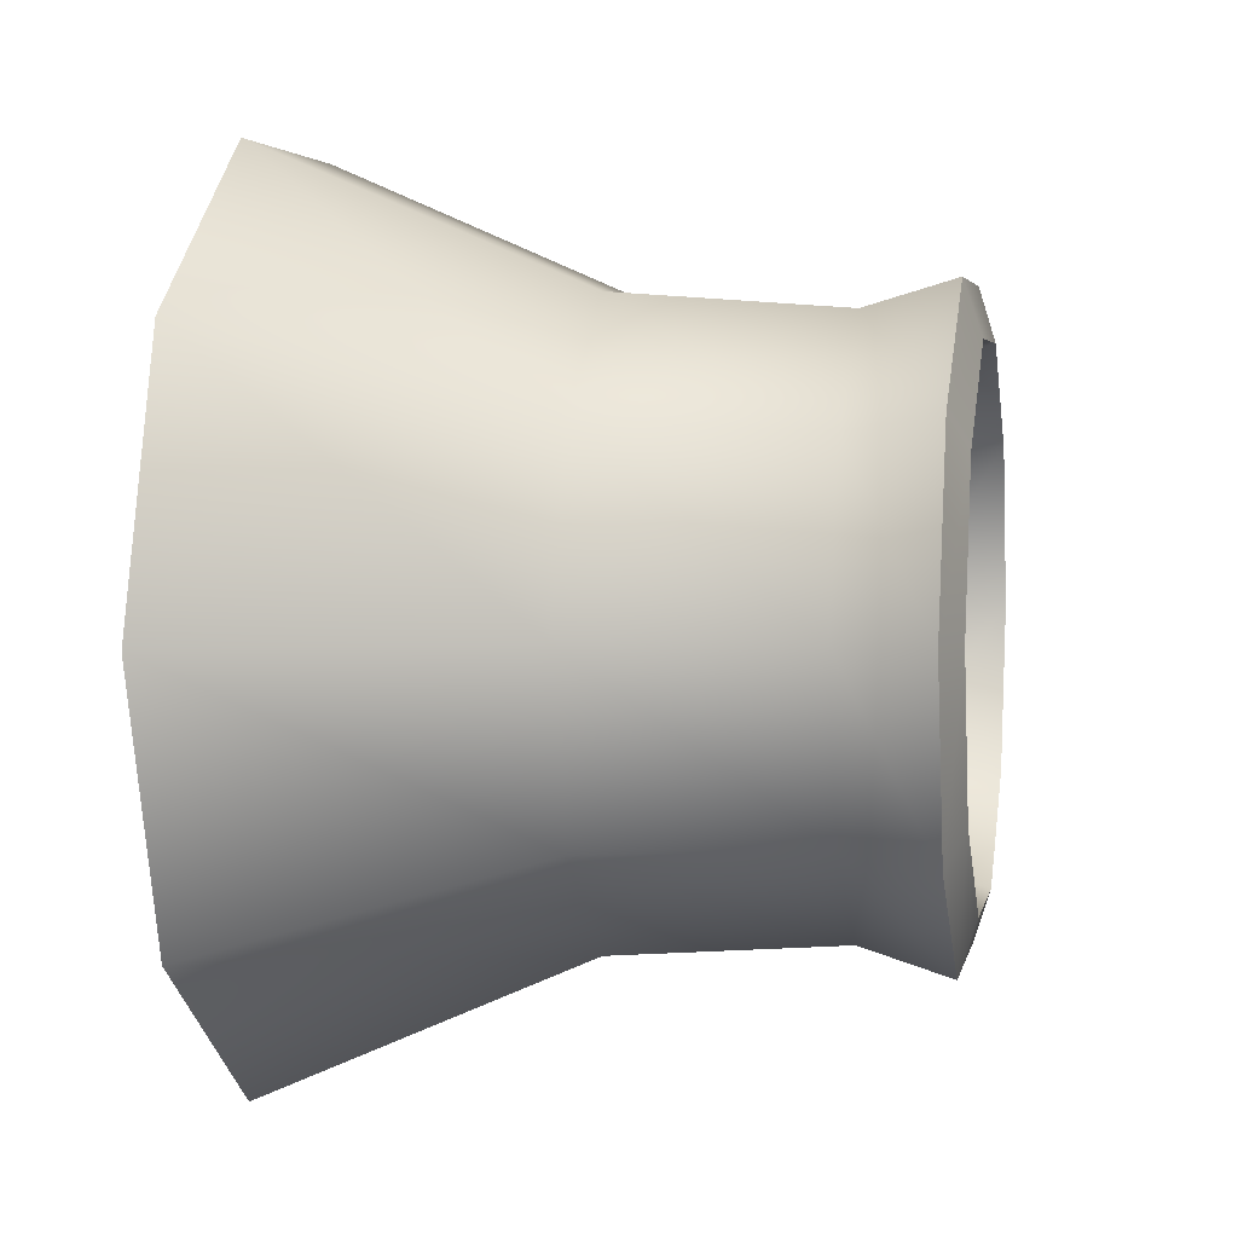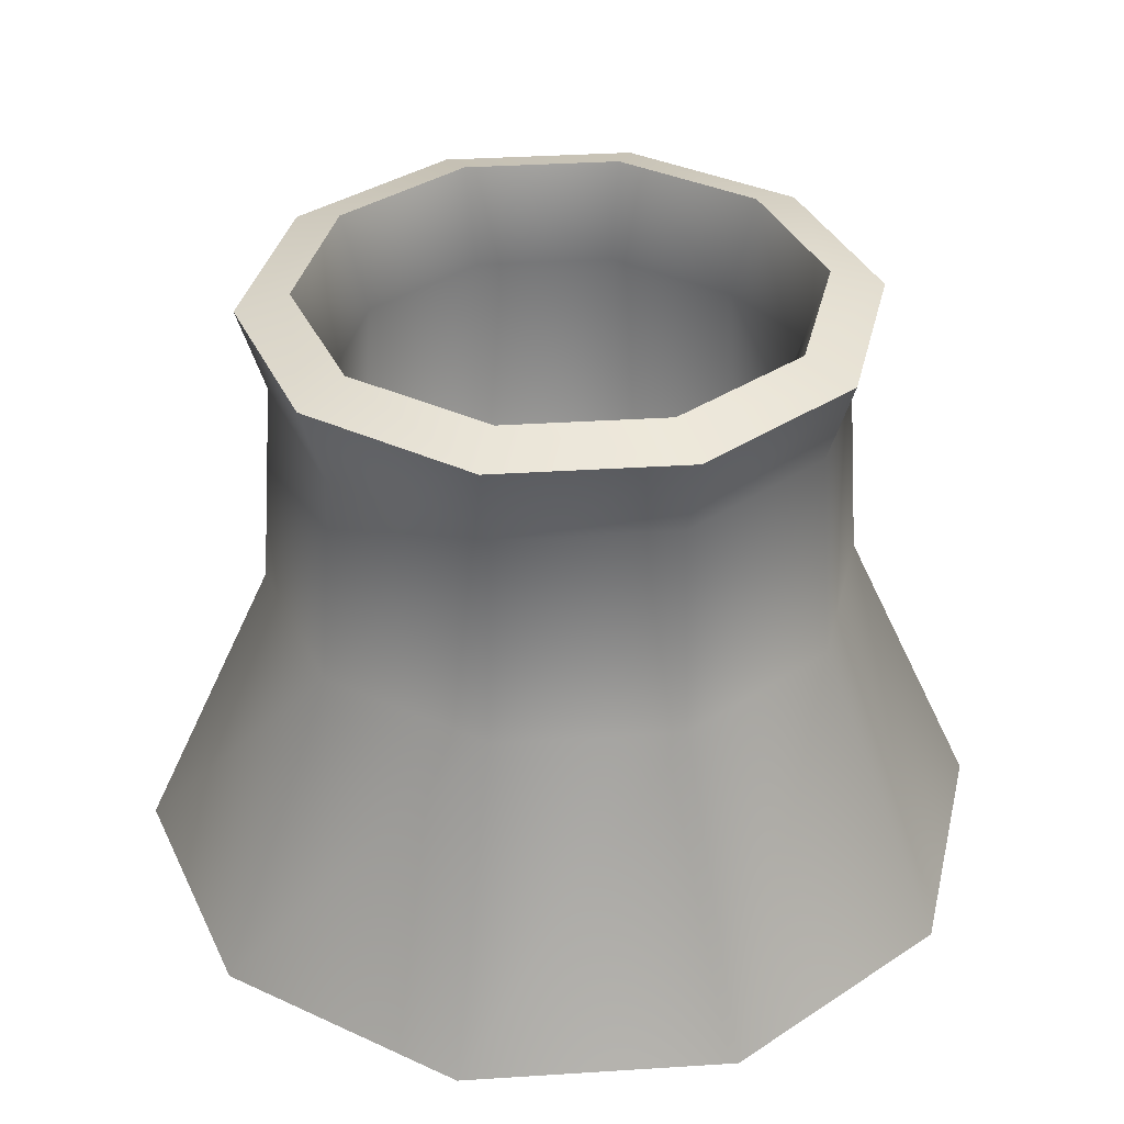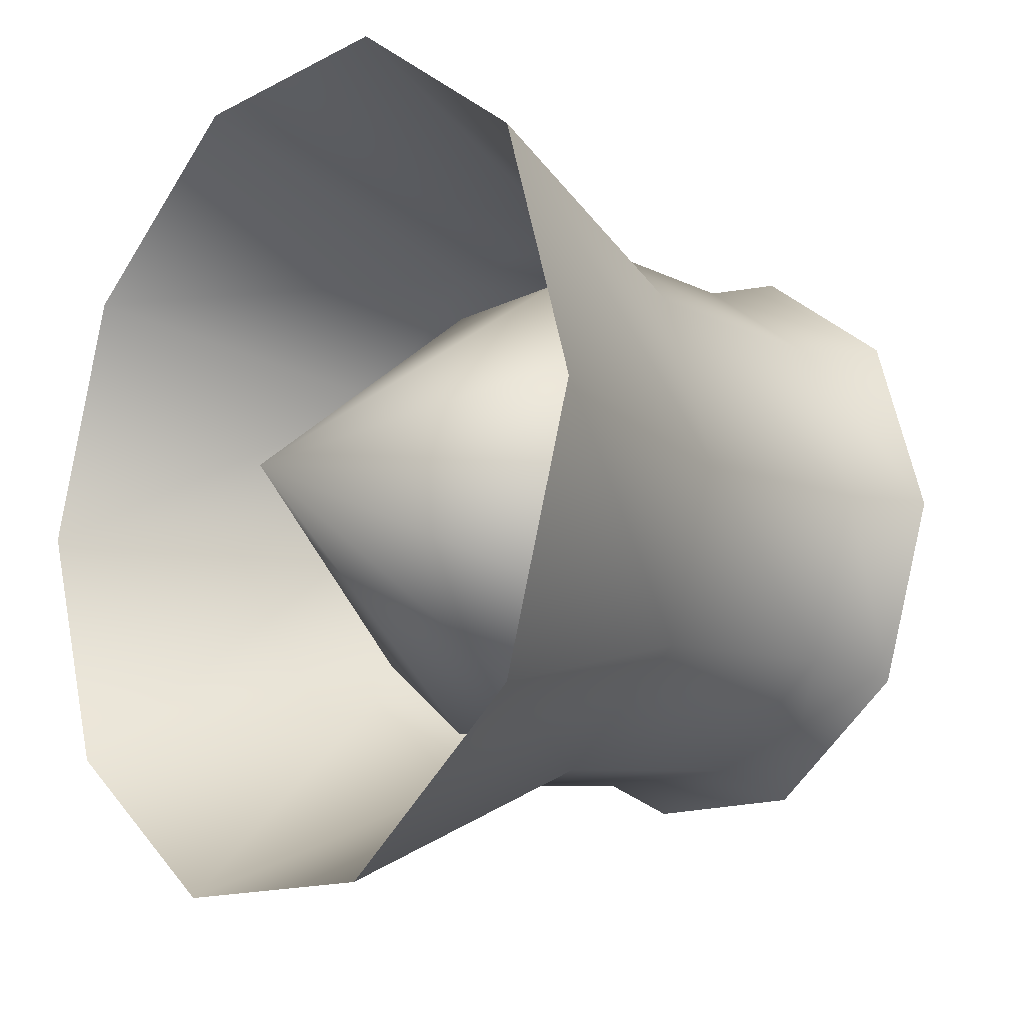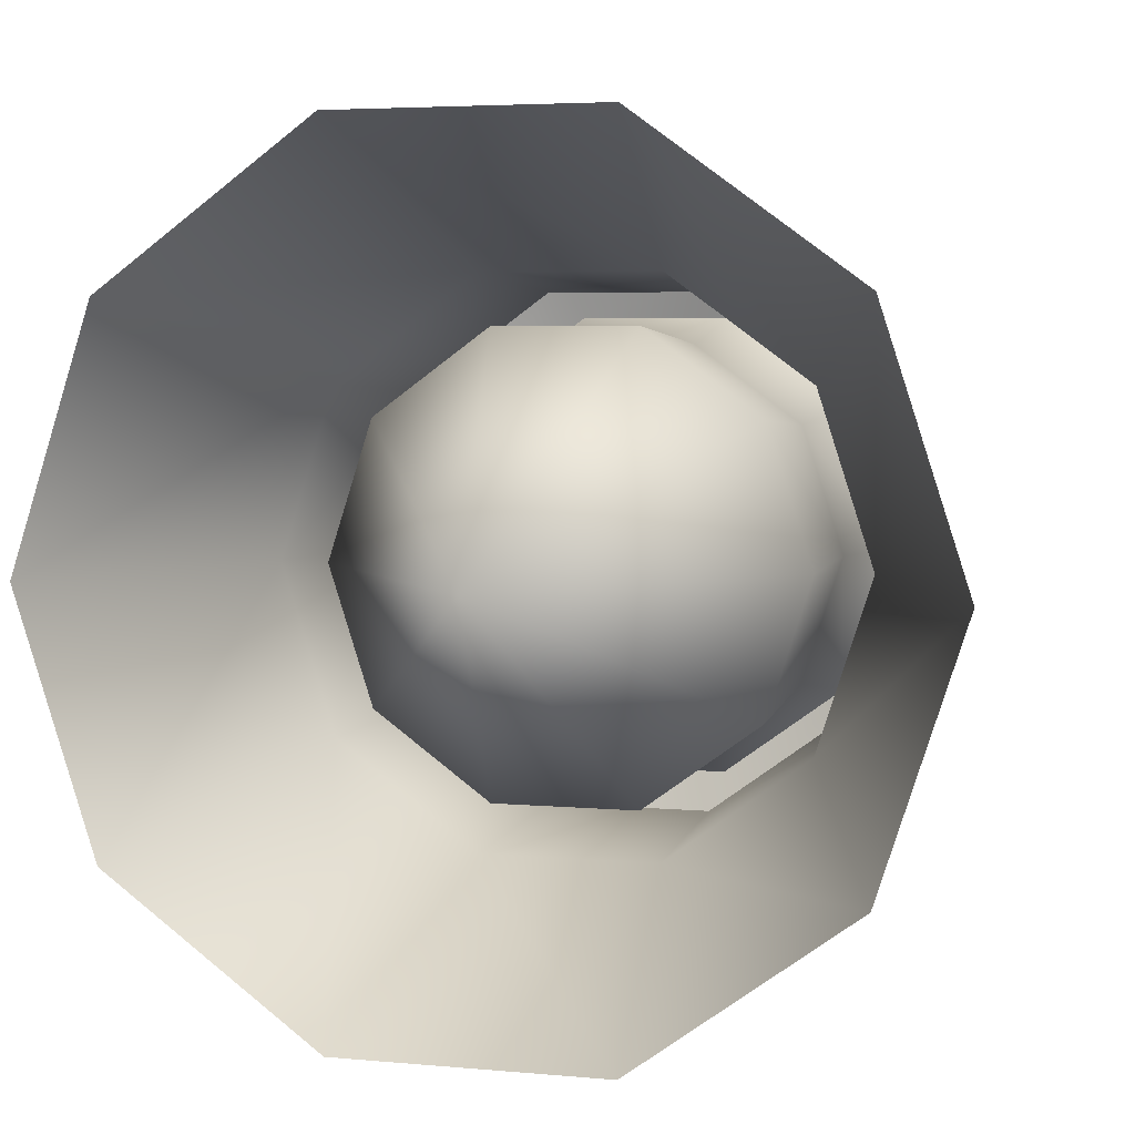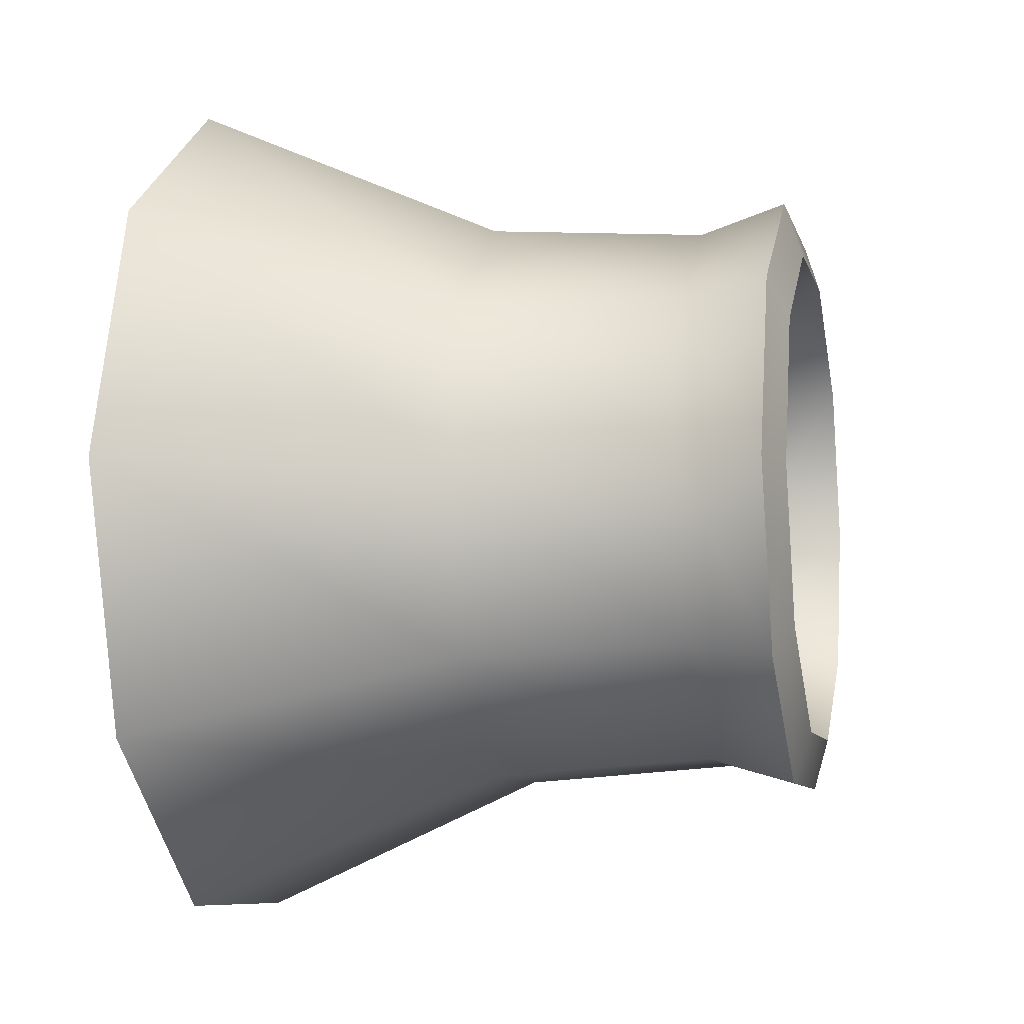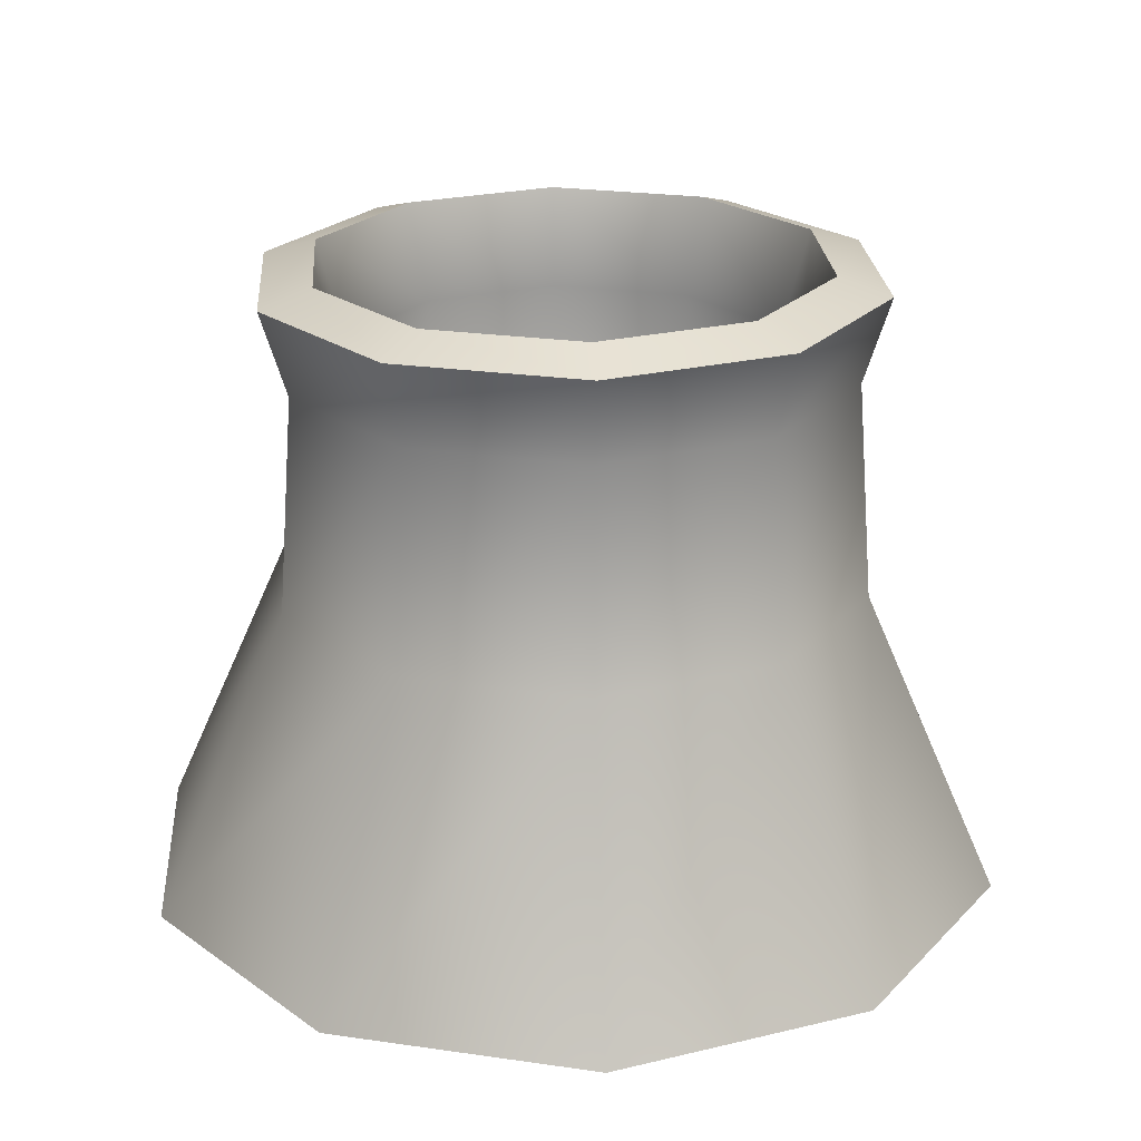
<metadata>
{"format":"obj","ext":"obj","renderer":"f3d","projection":"perspective","resolution":1024,"background":"white","views":[{"elev":3.8,"azim":100.9,"up":"+Z"},{"elev":35.7,"azim":31.2,"up":"+Y"},{"elev":-12.9,"azim":50.1,"up":"+Z"},{"elev":4.5,"azim":16.7,"up":"+Z"},{"elev":-8.3,"azim":103.1,"up":"+Z"},{"elev":23.3,"azim":-22.2,"up":"+Y"}]}
</metadata>
<code>
v 1.981 0.109 -1.439
v 0.7567 0.109 -2.329
v -0.7567 0.109 -2.329
v -1.981 0.109 -1.439
v -2.449 0.109 0
v -1.981 0.109 1.439
v -0.7567 0.109 2.329
v 0.7567 0.109 2.329
v 1.981 0.109 1.439
v 2.449 0.109 0
v 1.403 3.525 -1.02
v 0.536 3.525 -1.65
v -0.536 3.525 -1.65
v -1.403 3.525 -1.02
v -1.735 3.525 0
v -1.403 3.525 1.02
v -0.536 3.525 1.65
v 0.536 3.525 1.65
v 1.403 3.525 1.02
v 1.735 3.525 -0
v 1.358 1.817 -0.9863
v 0.5185 1.817 -1.596
v -0.5185 1.817 -1.596
v -1.358 1.817 -0.9863
v -1.678 1.817 0
v -1.358 1.817 0.9863
v -0.5185 1.817 1.596
v 0.5185 1.817 1.596
v 1.358 1.817 0.9863
v 1.678 1.817 -0
v 1.283 3.039 -0.932
v 1.586 3.039 -0
v 1.283 3.039 0.932
v 0.49 3.039 1.508
v -0.49 3.039 1.508
v -1.283 3.039 0.932
v -1.586 3.039 0
v -1.283 3.039 -0.932
v -0.49 3.039 -1.508
v 0.49 3.039 -1.508
v 1.403 3.525 -1.02
v 0.536 3.525 -1.65
v -0.536 3.525 -1.65
v -1.403 3.525 -1.02
v -1.735 3.525 -0
v -1.403 3.525 1.02
v -0.536 3.525 1.65
v 0.536 3.525 1.65
v 1.403 3.525 1.02
v 1.735 3.525 0
v 1.106 1.745 -0.8036
v 0.4225 1.745 -1.3
v 0.3915 3.071 -1.205
v 1.025 3.071 -0.7447
v -0.4225 1.745 -1.3
v -0.3915 3.071 -1.205
v -1.106 1.745 -0.8036
v -1.025 3.071 -0.7447
v -1.367 1.745 0
v -1.267 3.071 -0
v -1.106 1.745 0.8036
v -1.025 3.071 0.7447
v -0.4225 1.745 1.3
v -0.3915 3.071 1.205
v 0.4225 1.745 1.3
v 0.3915 3.071 1.205
v 1.106 1.745 0.8036
v 1.025 3.071 0.7447
v 1.367 1.745 -0
v 1.267 3.071 -0
v -0 -0.01973 -0
v 1.16 3.617 -0.843
v 1.434 3.617 -0
v 1.16 3.617 0.843
v 0.4432 3.617 1.364
v -0.4432 3.617 1.364
v -1.16 3.617 0.843
v -1.434 3.617 0
v -1.16 3.617 -0.843
v -0.4432 3.617 -1.364
v 0.4432 3.617 -1.364
v 0.536 3.525 -1.65
v 1.403 3.525 -1.02
v -0.536 3.525 -1.65
v -1.403 3.525 -1.02
v -1.735 3.525 0
v -1.403 3.525 1.02
v -0.536 3.525 1.65
v 0.536 3.525 1.65
v 1.403 3.525 1.02
v 1.735 3.525 -0
g initialShadingGroup pCylinder2
f 51 54 53 52
f 52 53 56 55
f 55 56 58 57
f 57 58 60 59
f 59 60 62 61
f 61 62 64 63
f 63 64 66 65
f 65 66 68 67
f 67 68 70 69
f 69 70 54 51
f 71 51 52
f 71 52 55
f 71 55 57
f 71 57 59
f 71 59 61
f 71 61 63
f 71 63 65
f 71 65 67
f 71 67 69
f 71 69 51
f 70 73 72 54
f 68 74 73 70
f 66 75 74 68
f 64 76 75 66
f 62 77 76 64
f 60 78 77 62
f 58 79 78 60
f 56 80 79 58
f 53 81 80 56
f 54 72 81 53
f 72 83 82 81
f 81 82 84 80
f 80 84 85 79
f 79 85 86 78
f 78 86 87 77
f 77 87 88 76
f 76 88 89 75
f 75 89 90 74
f 74 90 91 73
f 73 91 83 72
f 21 22 40 31
f 22 23 39 40
f 23 24 38 39
f 24 25 37 38
f 25 26 36 37
f 26 27 35 36
f 27 28 34 35
f 28 29 33 34
f 29 30 32 33
f 30 21 31 32
f 1 2 22 21
f 2 3 23 22
f 3 4 24 23
f 4 5 25 24
f 5 6 26 25
f 6 7 27 26
f 7 8 28 27
f 8 9 29 28
f 9 10 30 29
f 10 1 21 30
f 32 31 11 20
f 33 32 20 19
f 34 33 19 18
f 35 34 18 17
f 36 35 17 16
f 37 36 16 15
f 38 37 15 14
f 39 38 14 13
f 40 39 13 12
f 31 40 12 11
f 11 12 42 41
f 12 13 43 42
f 13 14 44 43
f 14 15 45 44
f 15 16 46 45
f 16 17 47 46
f 17 18 48 47
f 18 19 49 48
f 19 20 50 49
f 20 11 41 50
f 42 82 83 41
f 43 84 82 42
f 44 85 84 43
f 45 86 85 44
f 46 87 86 45
f 47 88 87 46
f 48 89 88 47
f 49 90 89 48
f 50 91 90 49
f 41 83 91 50

</code>
